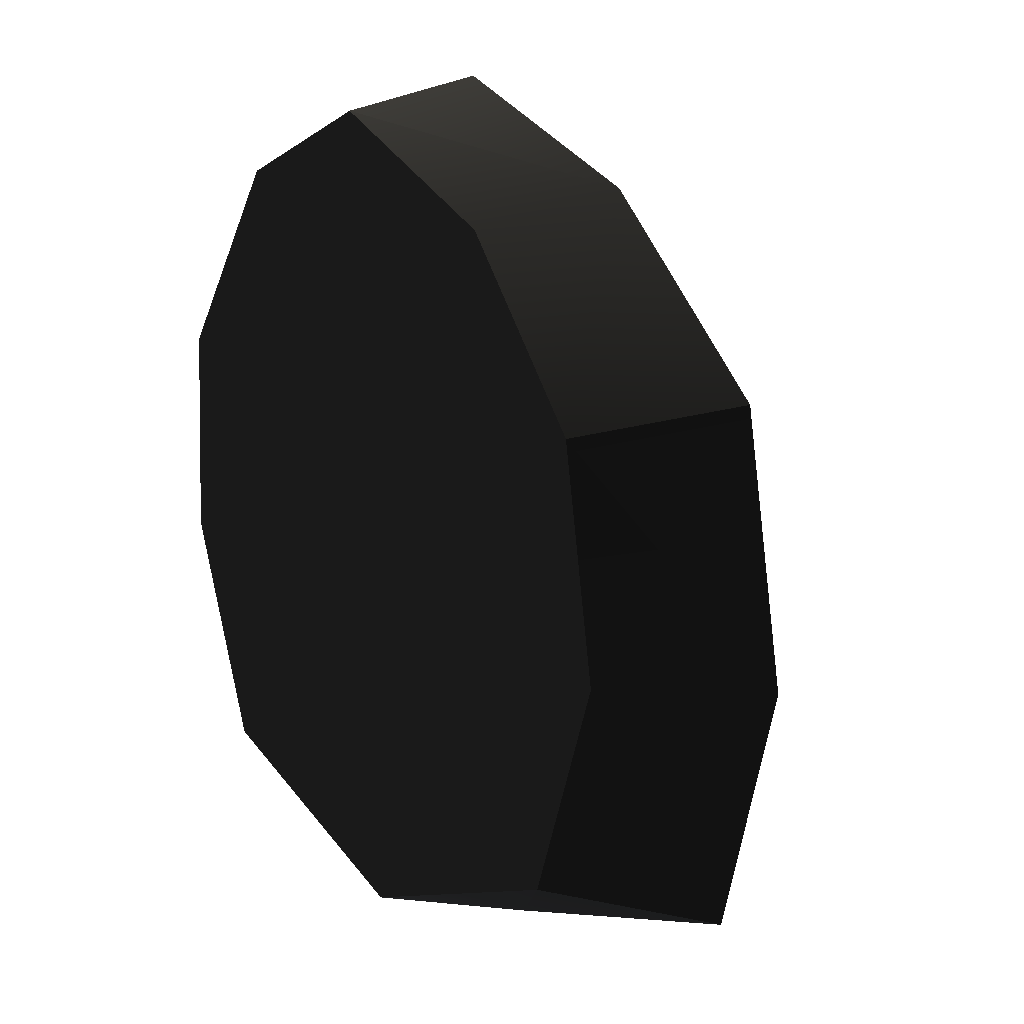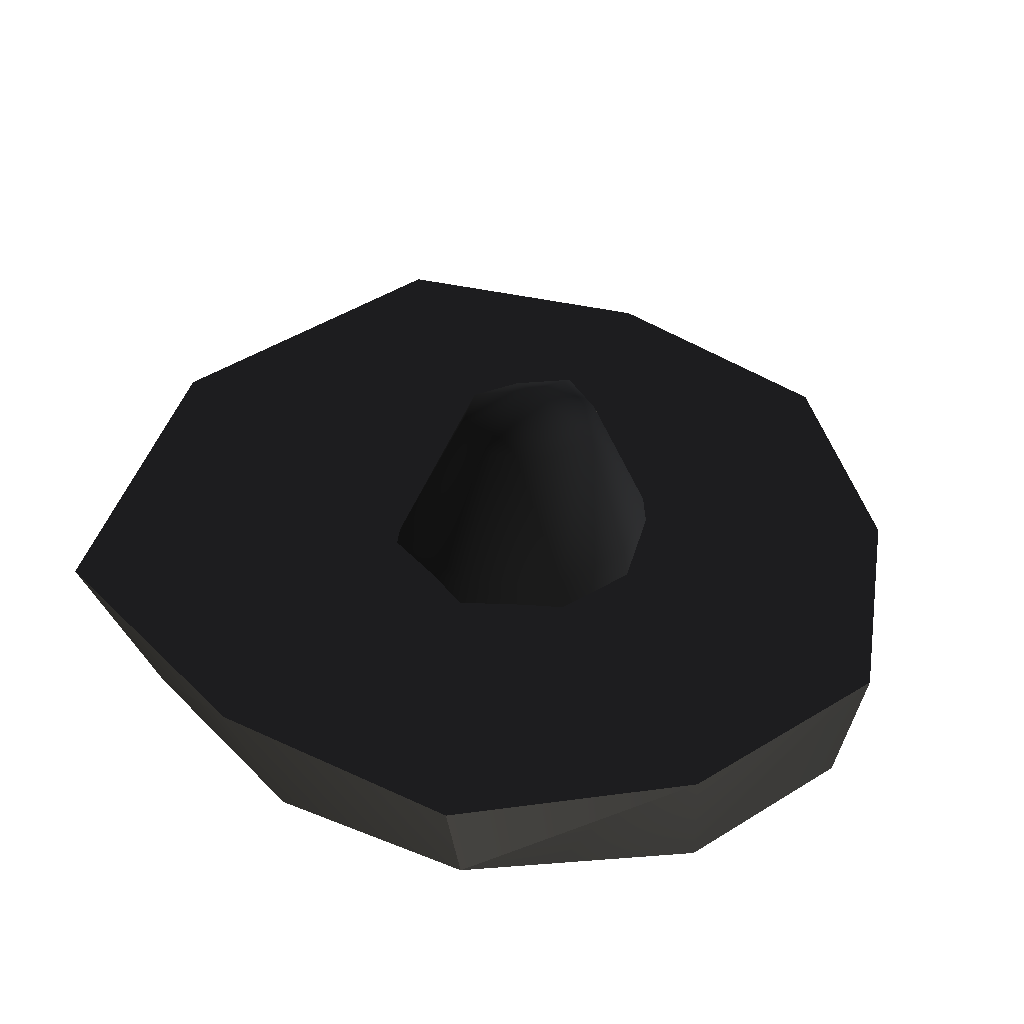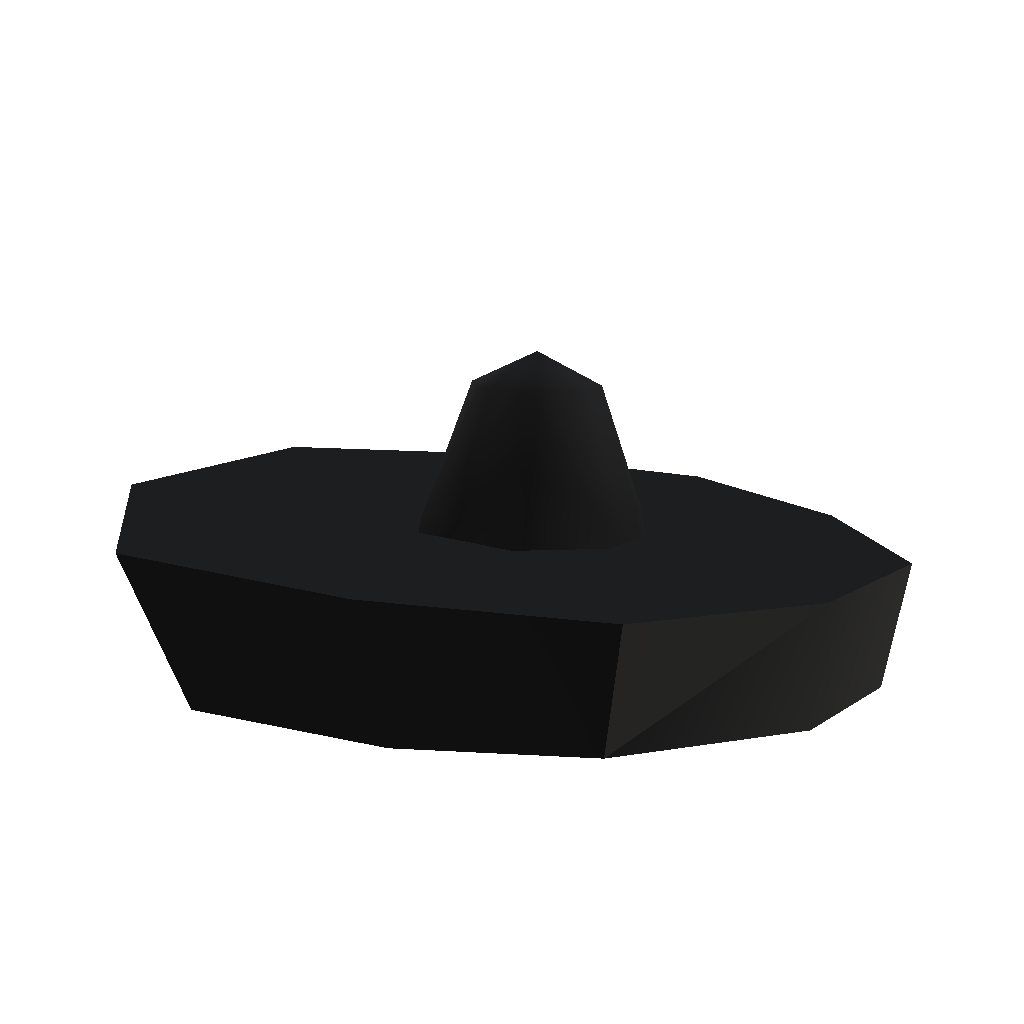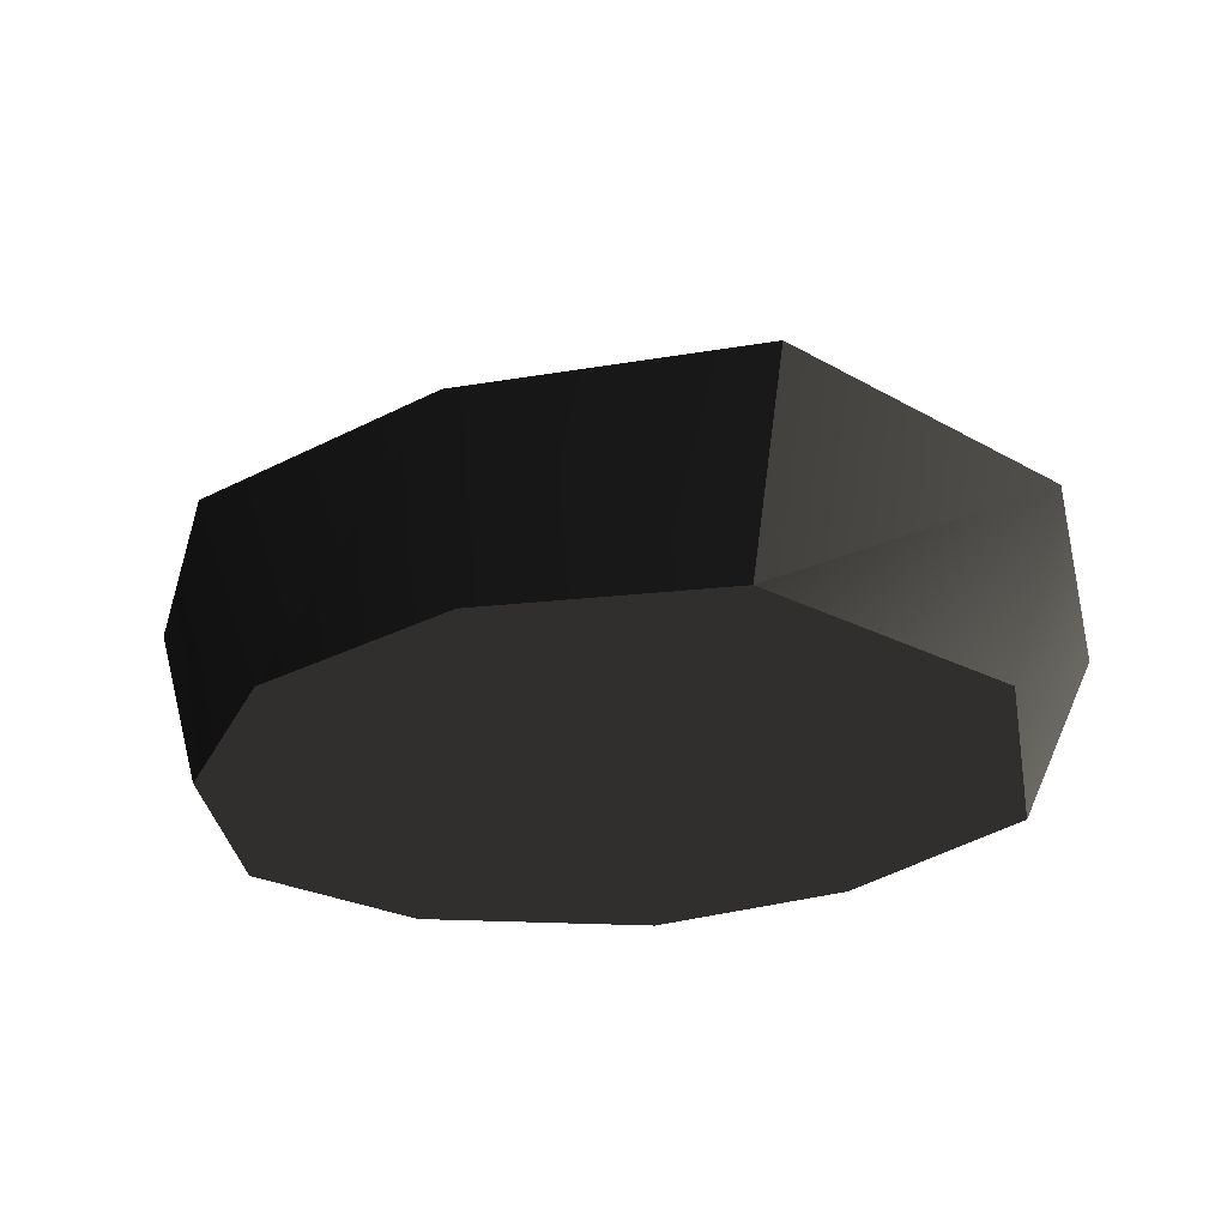
<metadata>
{"format":"obj","ext":"obj","renderer":"f3d","projection":"perspective","resolution":1024,"background":"white","views":[{"elev":12.8,"azim":55.7,"up":"+Z"},{"elev":38.4,"azim":-58.7,"up":"+Y"},{"elev":10.5,"azim":-80.3,"up":"+Y"},{"elev":-26.0,"azim":119.7,"up":"+Y"}]}
</metadata>
<code>
v 0.000244 2.524 2.232 0.498 0.498 0.498 #0.502
v -1.231 2.549 1.785 0.498 0.498 0.498 #0.502
v -1.03 1.786 1.701 0.498 0.498 0.498 #0.502
v -1.03 1.786 1.701 0.498 0.498 0.498 #0.502
v -0.008301 1.776 2.075 0.498 0.498 0.498 #0.502
v 0.000244 2.524 2.232 0.498 0.498 0.498 #0.502
v 1.229 2.565 1.734 0.498 0.498 0.498 #0.502
v 1.121 1.79 1.568 0.498 0.498 0.498 #0.502
v 1.839 1.816 0.6699 0.498 0.498 0.498 #0.502
v 1.839 1.816 0.6699 0.498 0.498 0.498 #0.502
v 2.17 2.635 0.7952 0.498 0.498 0.498 #0.502
v 1.229 2.565 1.734 0.498 0.498 0.498 #0.502
v 2.309 2.733 -0.5955 0.498 0.498 0.498 #0.502
v 2.003 1.849 -0.4998 0.498 0.498 0.498 #0.502
v 1.524 1.881 -1.655 0.498 0.498 0.498 #0.502
v 1.524 1.881 -1.655 0.498 0.498 0.498 #0.502
v 1.807 2.825 -1.963 0.498 0.498 0.498 #0.502
v 2.309 2.733 -0.5955 0.498 0.498 0.498 #0.502
v 1.524 1.881 -1.655 0.498 0.498 0.498 #0.502
v 0 1.896 -2.204 0.498 0.498 0.498 #0.502
v 0.000732 2.852 -2.5 0.498 0.498 0.498 #0.502
v 0.000732 2.852 -2.5 0.498 0.498 0.498 #0.502
v 1.807 2.825 -1.963 0.498 0.498 0.498 #0.502
v 1.524 1.881 -1.655 0.498 0.498 0.498 #0.502
v 0 1.896 -2.204 0.498 0.498 0.498 #0.502
v -1.524 1.881 -1.655 0.498 0.498 0.498 #0.502
v -1.805 2.805 -1.959 0.498 0.498 0.498 #0.502
v -1.805 2.805 -1.959 0.498 0.498 0.498 #0.502
v 0.000732 2.852 -2.5 0.498 0.498 0.498 #0.502
v 0 1.896 -2.204 0.498 0.498 0.498 #0.502
v -2.25 2.706 -0.5649 0.498 0.498 0.498 #0.502
v -1.949 1.847 -0.4541 0.498 0.498 0.498 #0.502
v -1.839 1.815 0.6699 0.498 0.498 0.498 #0.502
v -1.839 1.815 0.6699 0.498 0.498 0.498 #0.502
v -2.167 2.612 0.8003 0.498 0.498 0.498 #0.502
v -2.25 2.706 -0.5649 0.498 0.498 0.498 #0.502
v -1.839 1.815 0.6699 0.498 0.498 0.498 #0.502
v -1.949 1.847 -0.4541 0.498 0.498 0.498 #0.502
v -1.524 1.881 -1.655 0.498 0.498 0.498 #0.502
v -1.524 1.881 -1.655 0.498 0.498 0.498 #0.502
v -0.008301 1.776 2.075 0.498 0.498 0.498 #0.502
v -1.839 1.815 0.6699 0.498 0.498 0.498 #0.502
v 1.839 1.816 0.6699 0.498 0.498 0.498 #0.502
v -0.008301 1.776 2.075 0.498 0.498 0.498 #0.502
v 1.524 1.881 -1.655 0.498 0.498 0.498 #0.502
v 1.524 1.881 -1.655 0.498 0.498 0.498 #0.502
v 2.003 1.849 -0.4998 0.498 0.498 0.498 #0.502
v 1.839 1.816 0.6699 0.498 0.498 0.498 #0.502
v -0.008301 1.776 2.075 0.498 0.498 0.498 #0.502
v 0 1.896 -2.204 0.498 0.498 0.498 #0.502
v 1.524 1.881 -1.655 0.498 0.498 0.498 #0.502
v -0.008301 1.776 2.075 0.498 0.498 0.498 #0.502
v -1.524 1.881 -1.655 0.498 0.498 0.498 #0.502
v 0 1.896 -2.204 0.498 0.498 0.498 #0.502
v -0.003662 2.678 0.01978 0.498 0.498 0.498 #0.502
v -2.167 2.612 0.8003 0.498 0.498 0.498 #0.502
v -1.231 2.549 1.785 0.498 0.498 0.498 #0.502
v -0.003662 2.678 0.01978 0.498 0.498 0.498 #0.502
v 0.000244 2.524 2.232 0.498 0.498 0.498 #0.502
v 1.229 2.565 1.734 0.498 0.498 0.498 #0.502
v -0.003662 2.678 0.01978 0.498 0.498 0.498 #0.502
v 2.17 2.635 0.7952 0.498 0.498 0.498 #0.502
v 2.309 2.733 -0.5955 0.498 0.498 0.498 #0.502
v 0.000732 2.852 -2.5 0.498 0.498 0.498 #0.502
v -0.003662 2.678 0.01978 0.498 0.498 0.498 #0.502
v 1.807 2.825 -1.963 0.498 0.498 0.498 #0.502
v -1.805 2.805 -1.959 0.498 0.498 0.498 #0.502
v -0.003662 2.678 0.01978 0.498 0.498 0.498 #0.502
v 0.000732 2.852 -2.5 0.498 0.498 0.498 #0.502
v -0.003662 2.678 0.01978 0.498 0.498 0.498 #0.502
v -1.805 2.805 -1.959 0.498 0.498 0.498 #0.502
v -2.25 2.706 -0.5649 0.498 0.498 0.498 #0.502
v 0 2.799 0.647 0.498 0.498 0.498 #0.502
v -0.4546 2.803 0.4758 0.498 0.498 0.498 #0.502
v -0.4592 2.547 0.5168 0.498 0.498 0.498 #0.502
v -0.4592 2.547 0.5168 0.498 0.498 0.498 #0.502
v 0 2.547 0.6851 0.498 0.498 0.498 #0.502
v 0 2.799 0.647 0.498 0.498 0.498 #0.502
v 0.7209 2.81 0.006592 0.498 0.498 0.498 #0.502
v 0.4873 2.804 0.5073 0.498 0.498 0.498 #0.502
v 0.4978 2.547 0.5439 0.498 0.498 0.498 #0.502
v 0.4978 2.547 0.5439 0.498 0.498 0.498 #0.502
v 0.7993 2.547 -0.006836 0.498 0.498 0.498 #0.502
v 0.7209 2.81 0.006592 0.498 0.498 0.498 #0.502
v 0.4363 2.815 -0.4829 0.498 0.498 0.498 #0.502
v 0.5322 2.547 -0.5757 0.498 0.498 0.498 #0.502
v 0 2.547 -0.6975 0.498 0.498 0.498 #0.502
v 0 2.547 -0.6975 0.498 0.498 0.498 #0.502
v 0 2.82 -0.6333 0.498 0.498 0.498 #0.502
v 0.4363 2.815 -0.4829 0.498 0.498 0.498 #0.502
v -0.7209 2.81 0.006592 0.498 0.498 0.498 #0.502
v -0.5249 2.815 -0.5674 0.498 0.498 0.498 #0.502
v -0.5522 2.547 -0.6165 0.498 0.498 0.498 #0.502
v -0.5522 2.547 -0.6165 0.498 0.498 0.498 #0.502
v -0.7993 2.547 -0.006836 0.498 0.498 0.498 #0.502
v -0.7209 2.81 0.006592 0.498 0.498 0.498 #0.502
v 0 3.723 0.02222 0.498 0.498 0.498 #0.502
v -0.2881 3.529 0.2937 0.498 0.498 0.498 #0.502
v 0 3.526 0.4072 0.498 0.498 0.498 #0.502
v 0 3.723 0.02222 0.498 0.498 0.498 #0.502
v 0.2637 3.532 0.2783 0.498 0.498 0.498 #0.502
v 0.4253 3.533 0.01904 0.498 0.498 0.498 #0.502
v 0 3.723 0.02222 0.498 0.498 0.498 #0.502
v 0.2319 3.536 -0.2219 0.498 0.498 0.498 #0.502
v 0 3.54 -0.3689 0.498 0.498 0.498 #0.502
v 0 3.723 0.02222 0.498 0.498 0.498 #0.502
v -0.2996 3.536 -0.2759 0.498 0.498 0.498 #0.502
v -0.4253 3.533 0.01904 0.498 0.498 0.498 #0.502
v -0.4546 2.803 0.4758 0.498 0.498 0.498 #0.502
v 0 2.799 0.647 0.498 0.498 0.498 #0.502
v 0 3.526 0.4072 0.498 0.498 0.498 #0.502
v 0 3.526 0.4072 0.498 0.498 0.498 #0.502
v -0.2881 3.529 0.2937 0.498 0.498 0.498 #0.502
v -0.4546 2.803 0.4758 0.498 0.498 0.498 #0.502
v 0.4873 2.804 0.5073 0.498 0.498 0.498 #0.502
v 0.7209 2.81 0.006592 0.498 0.498 0.498 #0.502
v 0.4253 3.533 0.01904 0.498 0.498 0.498 #0.502
v 0.4253 3.533 0.01904 0.498 0.498 0.498 #0.502
v 0.2637 3.532 0.2783 0.498 0.498 0.498 #0.502
v 0.4873 2.804 0.5073 0.498 0.498 0.498 #0.502
v 0.4363 2.815 -0.4829 0.498 0.498 0.498 #0.502
v 0 2.82 -0.6333 0.498 0.498 0.498 #0.502
v 0 3.54 -0.3689 0.498 0.498 0.498 #0.502
v 0 3.54 -0.3689 0.498 0.498 0.498 #0.502
v 0.2319 3.536 -0.2219 0.498 0.498 0.498 #0.502
v 0.4363 2.815 -0.4829 0.498 0.498 0.498 #0.502
v -0.5249 2.815 -0.5674 0.498 0.498 0.498 #0.502
v -0.7209 2.81 0.006592 0.498 0.498 0.498 #0.502
v -0.4253 3.533 0.01904 0.498 0.498 0.498 #0.502
v -0.4253 3.533 0.01904 0.498 0.498 0.498 #0.502
v -0.2996 3.536 -0.2759 0.498 0.498 0.498 #0.502
v -0.5249 2.815 -0.5674 0.498 0.498 0.498 #0.502
v -2.25 2.706 -0.5649 0.498 0.498 0.498 #0.502
v -1.805 2.805 -1.959 0.498 0.498 0.498 #0.502
v -1.524 1.881 -1.655 0.498 0.498 0.498 #0.502
v -1.524 1.881 -1.655 0.498 0.498 0.498 #0.502
v -1.949 1.847 -0.4541 0.498 0.498 0.498 #0.502
v -2.25 2.706 -0.5649 0.498 0.498 0.498 #0.502
v -1.231 2.549 1.785 0.498 0.498 0.498 #0.502
v -2.167 2.612 0.8003 0.498 0.498 0.498 #0.502
v -1.839 1.815 0.6699 0.498 0.498 0.498 #0.502
v -1.839 1.815 0.6699 0.498 0.498 0.498 #0.502
v -1.03 1.786 1.701 0.498 0.498 0.498 #0.502
v -1.231 2.549 1.785 0.498 0.498 0.498 #0.502
v 0 3.723 0.02222 0.498 0.498 0.498 #0.502
v -0.4253 3.533 0.01904 0.498 0.498 0.498 #0.502
v -0.2881 3.529 0.2937 0.498 0.498 0.498 #0.502
v -0.4253 3.533 0.01904 0.498 0.498 0.498 #0.502
v -0.7209 2.81 0.006592 0.498 0.498 0.498 #0.502
v -0.4546 2.803 0.4758 0.498 0.498 0.498 #0.502
v -0.4546 2.803 0.4758 0.498 0.498 0.498 #0.502
v -0.2881 3.529 0.2937 0.498 0.498 0.498 #0.502
v -0.4253 3.533 0.01904 0.498 0.498 0.498 #0.502
v -0.7209 2.81 0.006592 0.498 0.498 0.498 #0.502
v -0.7993 2.547 -0.006836 0.498 0.498 0.498 #0.502
v -0.4592 2.547 0.5168 0.498 0.498 0.498 #0.502
v -0.4592 2.547 0.5168 0.498 0.498 0.498 #0.502
v -0.4546 2.803 0.4758 0.498 0.498 0.498 #0.502
v -0.7209 2.81 0.006592 0.498 0.498 0.498 #0.502
v 0 3.723 0.02222 0.498 0.498 0.498 #0.502
v 0 3.54 -0.3689 0.498 0.498 0.498 #0.502
v -0.2996 3.536 -0.2759 0.498 0.498 0.498 #0.502
v 0 3.54 -0.3689 0.498 0.498 0.498 #0.502
v 0 2.82 -0.6333 0.498 0.498 0.498 #0.502
v -0.5249 2.815 -0.5674 0.498 0.498 0.498 #0.502
v -0.5249 2.815 -0.5674 0.498 0.498 0.498 #0.502
v -0.2996 3.536 -0.2759 0.498 0.498 0.498 #0.502
v 0 3.54 -0.3689 0.498 0.498 0.498 #0.502
v -0.5249 2.815 -0.5674 0.498 0.498 0.498 #0.502
v 0 2.82 -0.6333 0.498 0.498 0.498 #0.502
v 0 2.547 -0.6975 0.498 0.498 0.498 #0.502
v 0 2.547 -0.6975 0.498 0.498 0.498 #0.502
v -0.5522 2.547 -0.6165 0.498 0.498 0.498 #0.502
v -0.5249 2.815 -0.5674 0.498 0.498 0.498 #0.502
v 0 3.723 0.02222 0.498 0.498 0.498 #0.502
v 0.4253 3.533 0.01904 0.498 0.498 0.498 #0.502
v 0.2319 3.536 -0.2219 0.498 0.498 0.498 #0.502
v 0.4253 3.533 0.01904 0.498 0.498 0.498 #0.502
v 0.7209 2.81 0.006592 0.498 0.498 0.498 #0.502
v 0.4363 2.815 -0.4829 0.498 0.498 0.498 #0.502
v 0.4363 2.815 -0.4829 0.498 0.498 0.498 #0.502
v 0.2319 3.536 -0.2219 0.498 0.498 0.498 #0.502
v 0.4253 3.533 0.01904 0.498 0.498 0.498 #0.502
v 0.7209 2.81 0.006592 0.498 0.498 0.498 #0.502
v 0.7993 2.547 -0.006836 0.498 0.498 0.498 #0.502
v 0.5322 2.547 -0.5757 0.498 0.498 0.498 #0.502
v 0.5322 2.547 -0.5757 0.498 0.498 0.498 #0.502
v 0.4363 2.815 -0.4829 0.498 0.498 0.498 #0.502
v 0.7209 2.81 0.006592 0.498 0.498 0.498 #0.502
v 0.2637 3.532 0.2783 0.498 0.498 0.498 #0.502
v 0 3.723 0.02222 0.498 0.498 0.498 #0.502
v 0 3.526 0.4072 0.498 0.498 0.498 #0.502
v 0 3.526 0.4072 0.498 0.498 0.498 #0.502
v 0 2.799 0.647 0.498 0.498 0.498 #0.502
v 0.4873 2.804 0.5073 0.498 0.498 0.498 #0.502
v 0.4873 2.804 0.5073 0.498 0.498 0.498 #0.502
v 0.2637 3.532 0.2783 0.498 0.498 0.498 #0.502
v 0 3.526 0.4072 0.498 0.498 0.498 #0.502
v 0 2.799 0.647 0.498 0.498 0.498 #0.502
v 0 2.547 0.6851 0.498 0.498 0.498 #0.502
v 0.4978 2.547 0.5439 0.498 0.498 0.498 #0.502
v 0.4978 2.547 0.5439 0.498 0.498 0.498 #0.502
v 0.4873 2.804 0.5073 0.498 0.498 0.498 #0.502
v 0 2.799 0.647 0.498 0.498 0.498 #0.502
v 2.309 2.733 -0.5955 0.498 0.498 0.498 #0.502
v 2.17 2.635 0.7952 0.498 0.498 0.498 #0.502
v 1.839 1.816 0.6699 0.498 0.498 0.498 #0.502
v 1.839 1.816 0.6699 0.498 0.498 0.498 #0.502
v 2.003 1.849 -0.4998 0.498 0.498 0.498 #0.502
v 2.309 2.733 -0.5955 0.498 0.498 0.498 #0.502
v 1.229 2.565 1.734 0.498 0.498 0.498 #0.502
v 0.000244 2.524 2.232 0.498 0.498 0.498 #0.502
v -0.008301 1.776 2.075 0.498 0.498 0.498 #0.502
v -0.008301 1.776 2.075 0.498 0.498 0.498 #0.502
v 1.121 1.79 1.568 0.498 0.498 0.498 #0.502
v 1.229 2.565 1.734 0.498 0.498 0.498 #0.502
v 2.309 2.733 -0.5955 0.498 0.498 0.498 #0.502
v 1.807 2.825 -1.963 0.498 0.498 0.498 #0.502
v -0.003662 2.678 0.01978 0.498 0.498 0.498 #0.502
v 1.229 2.565 1.734 0.498 0.498 0.498 #0.502
v 2.17 2.635 0.7952 0.498 0.498 0.498 #0.502
v -0.003662 2.678 0.01978 0.498 0.498 0.498 #0.502
v -1.231 2.549 1.785 0.498 0.498 0.498 #0.502
v 0.000244 2.524 2.232 0.498 0.498 0.498 #0.502
v -0.003662 2.678 0.01978 0.498 0.498 0.498 #0.502
v -2.25 2.706 -0.5649 0.498 0.498 0.498 #0.502
v -2.167 2.612 0.8003 0.498 0.498 0.498 #0.502
v -0.003662 2.678 0.01978 0.498 0.498 0.498 #0.502
v 1.839 1.816 0.6699 0.498 0.498 0.498 #0.502
v 1.121 1.79 1.568 0.498 0.498 0.498 #0.502
v -0.008301 1.776 2.075 0.498 0.498 0.498 #0.502
v -0.008301 1.776 2.075 0.498 0.498 0.498 #0.502
v -1.03 1.786 1.701 0.498 0.498 0.498 #0.502
v -1.839 1.815 0.6699 0.498 0.498 0.498 #0.502
f 1 2 3
f 4 5 6
f 7 8 9
f 10 11 12
f 13 14 15
f 16 17 18
f 19 20 21
f 22 23 24
f 25 26 27
f 28 29 30
f 31 32 33
f 34 35 36
f 37 38 39
f 40 41 42
f 43 44 45
f 46 47 48
f 49 50 51
f 52 53 54
f 55 56 57
f 58 59 60
f 61 62 63
f 64 65 66
f 67 68 69
f 70 71 72
f 73 74 75
f 76 77 78
f 79 80 81
f 82 83 84
f 85 86 87
f 88 89 90
f 91 92 93
f 94 95 96
f 97 98 99
f 100 101 102
f 103 104 105
f 106 107 108
f 109 110 111
f 112 113 114
f 115 116 117
f 118 119 120
f 121 122 123
f 124 125 126
f 127 128 129
f 130 131 132
f 133 134 135
f 136 137 138
f 139 140 141
f 142 143 144
f 145 146 147
f 148 149 150
f 151 152 153
f 154 155 156
f 157 158 159
f 160 161 162
f 163 164 165
f 166 167 168
f 169 170 171
f 172 173 174
f 175 176 177
f 178 179 180
f 181 182 183
f 184 185 186
f 187 188 189
f 190 191 192
f 193 194 195
f 196 197 198
f 199 200 201
f 202 203 204
f 205 206 207
f 208 209 210
f 211 212 213
f 214 215 216
f 217 218 219
f 220 221 222
f 223 224 225
f 226 227 228
f 229 230 231
f 232 233 234

</code>
